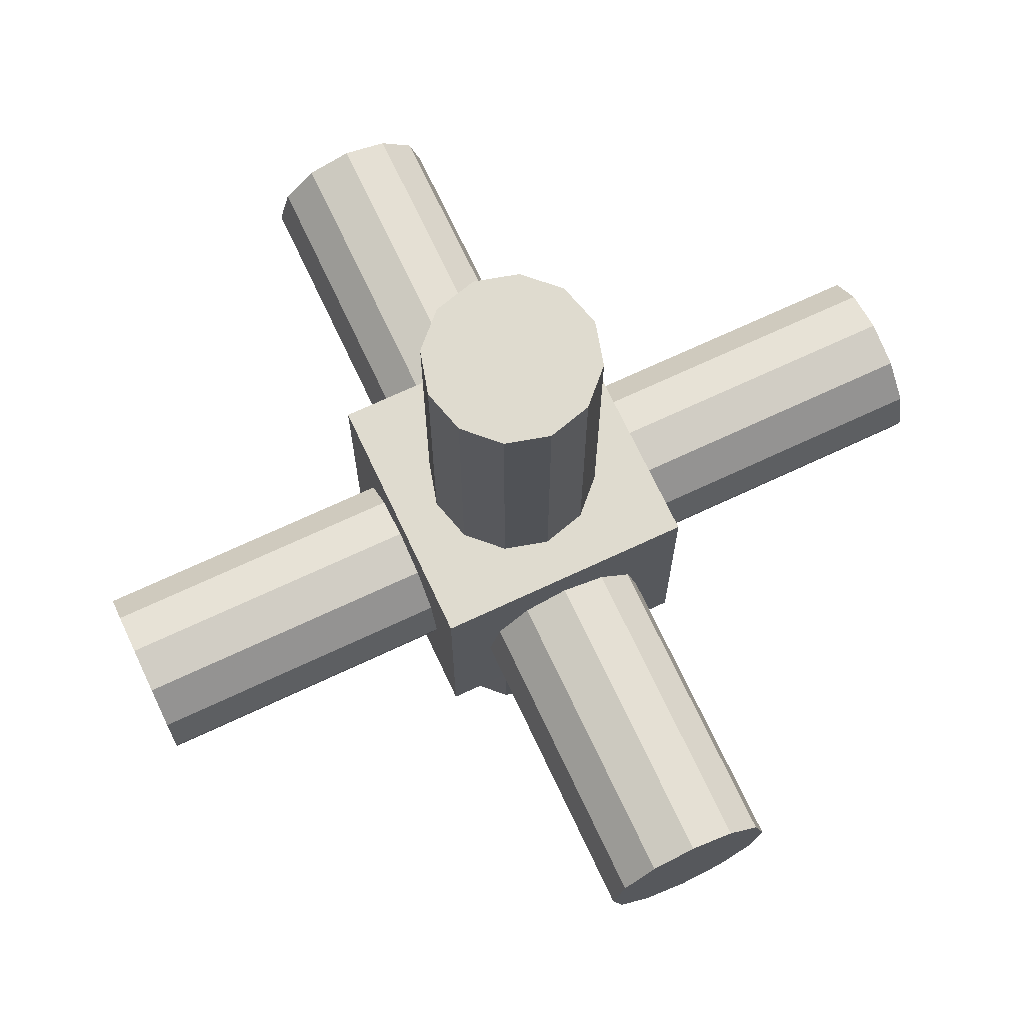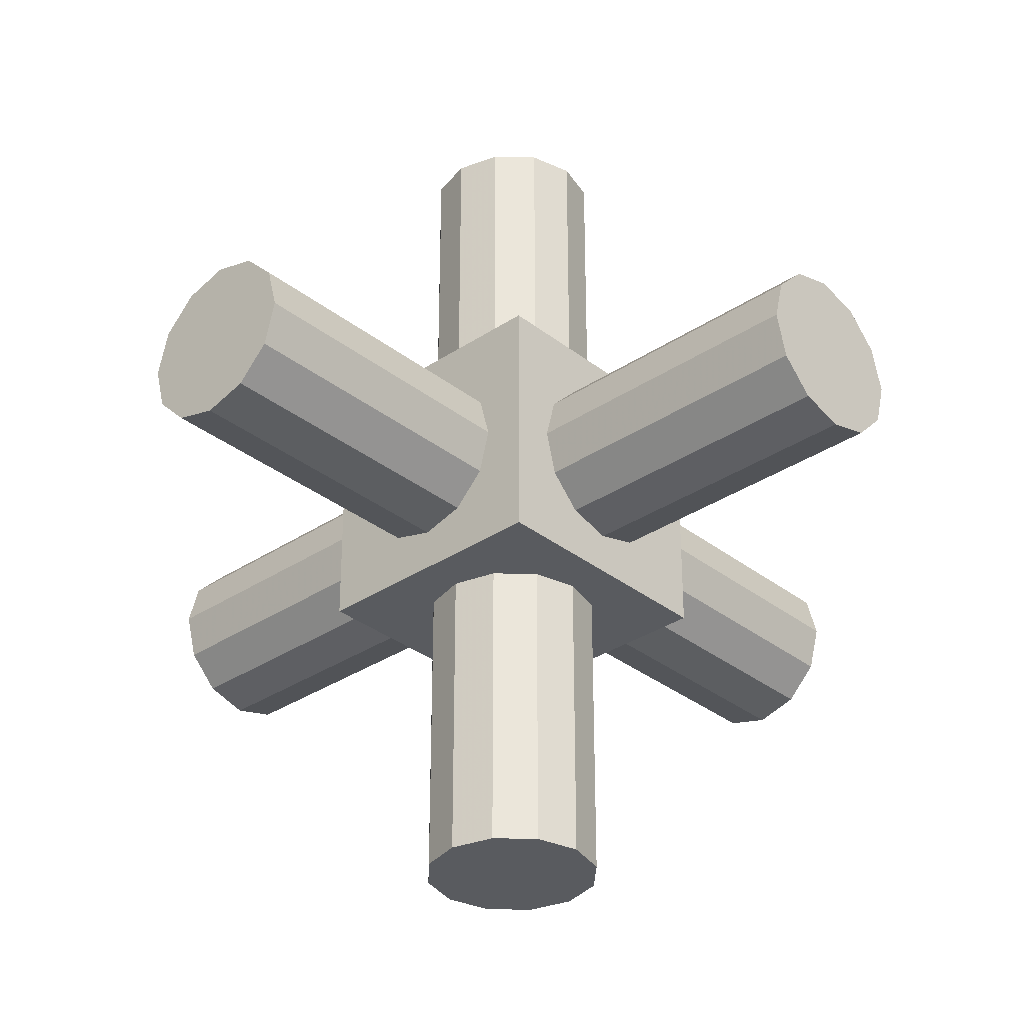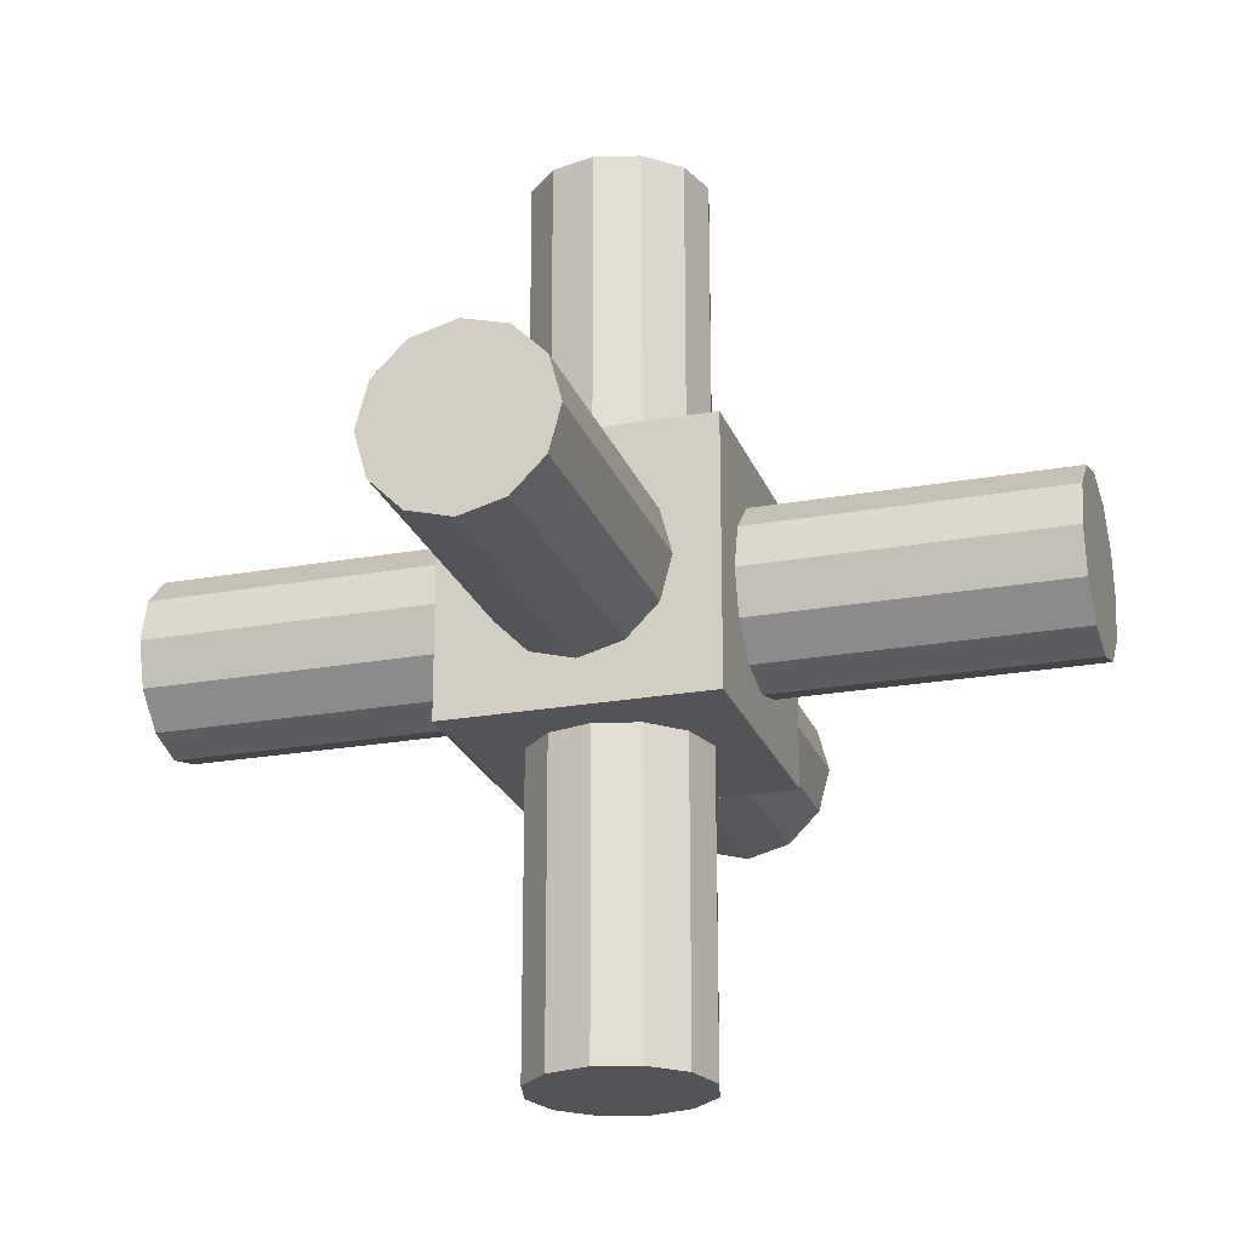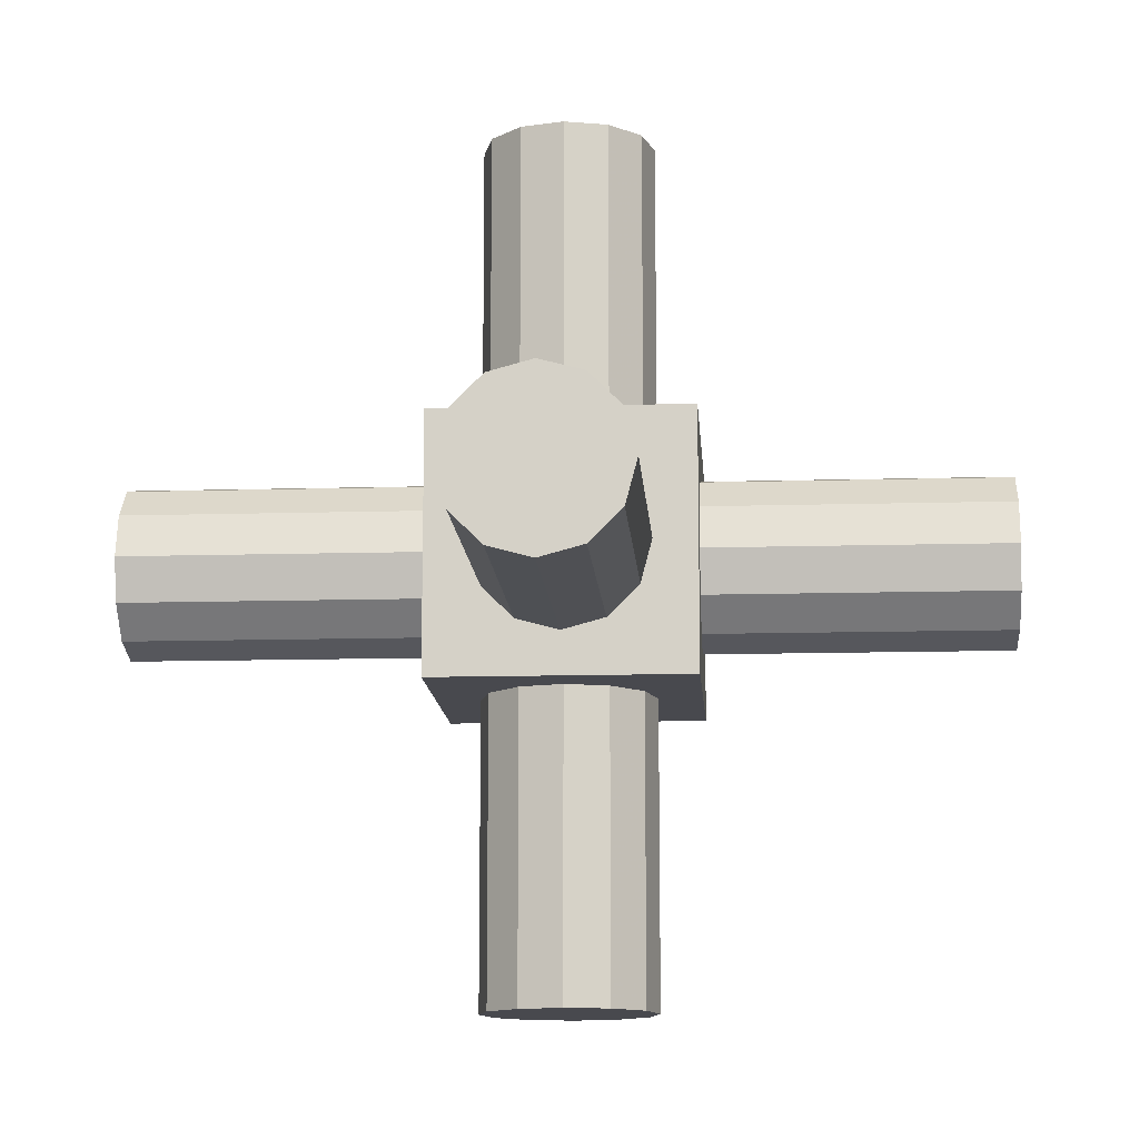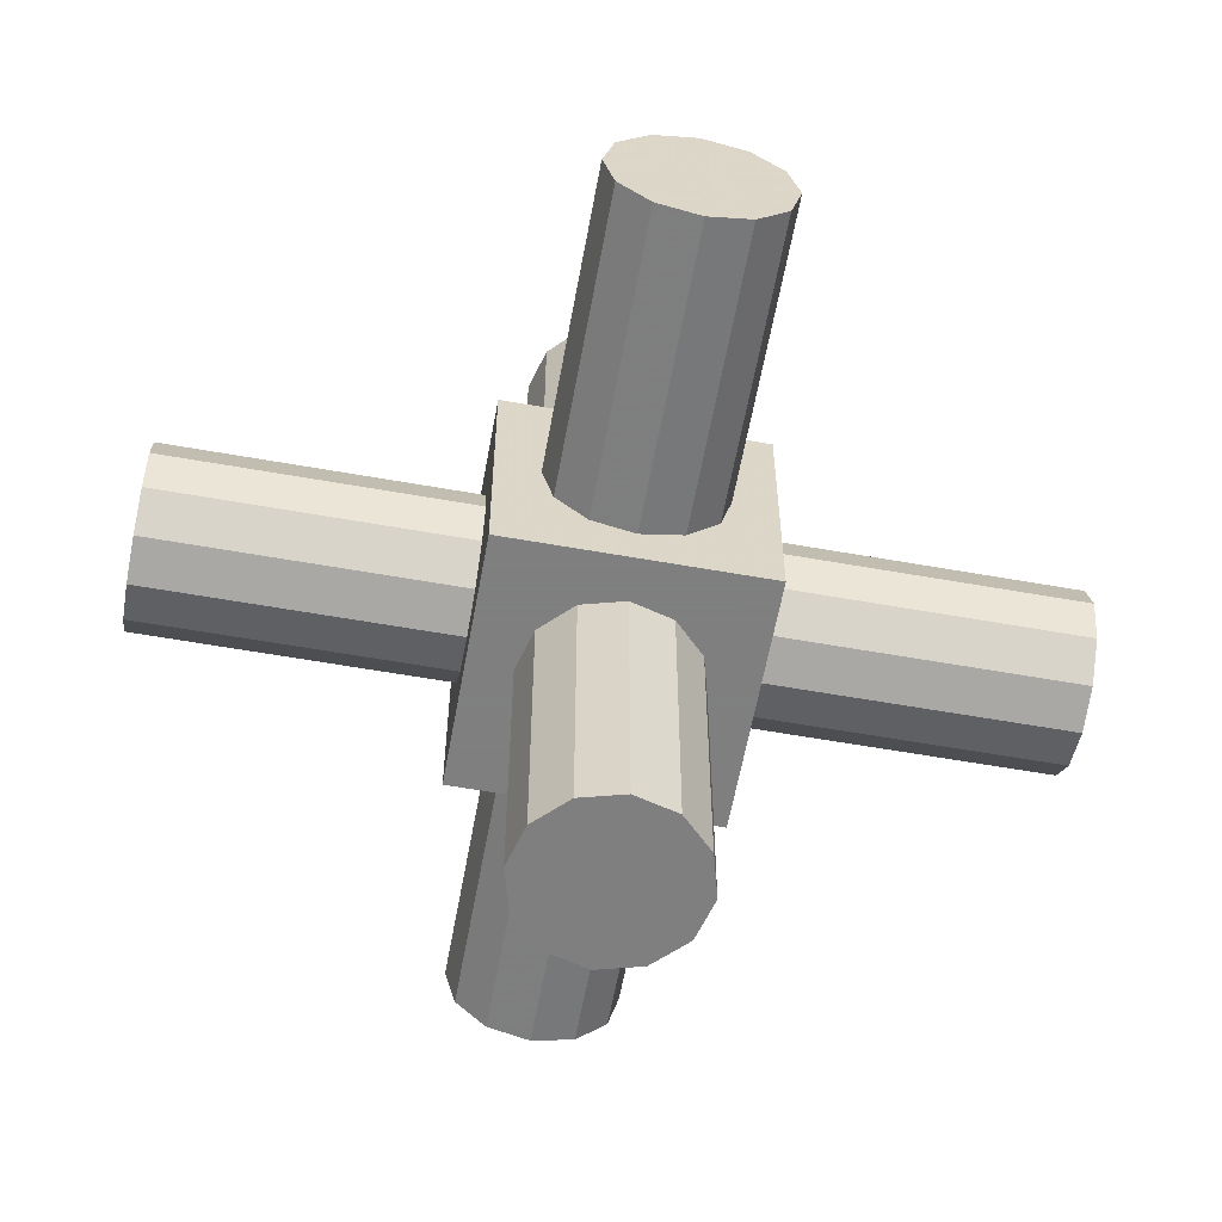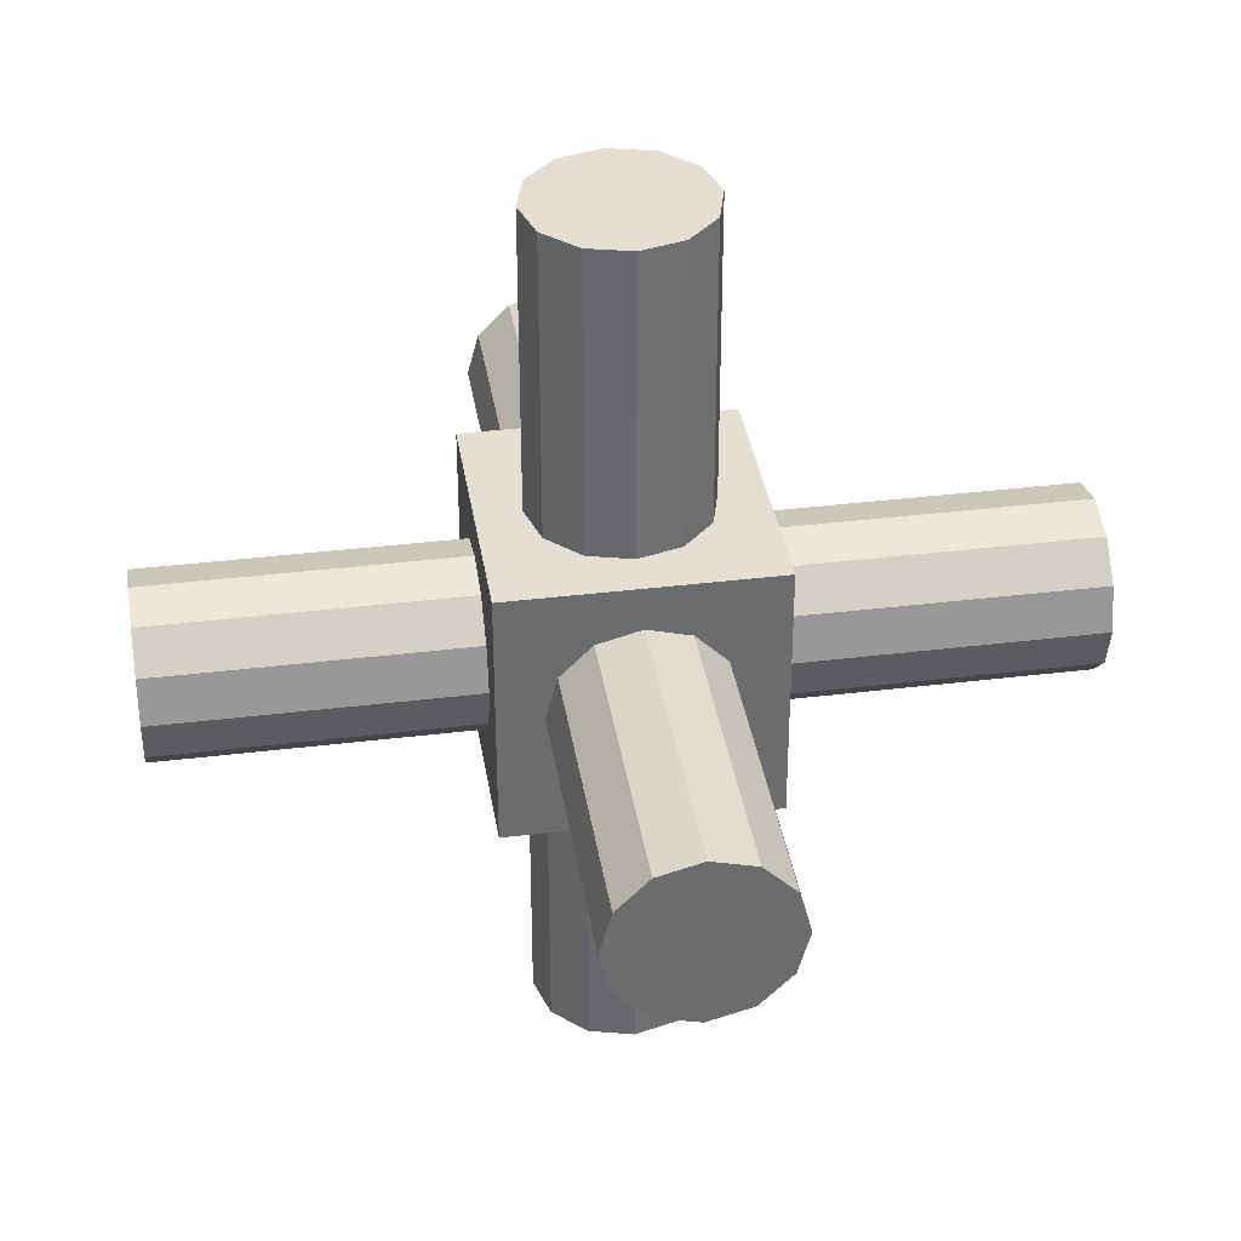
<metadata>
{"format":"obj","ext":"obj","renderer":"f3d","projection":"perspective","resolution":1024,"background":"white","views":[{"elev":70.5,"azim":-115.1,"up":"+Y"},{"elev":-32.7,"azim":-47.2,"up":"+Z"},{"elev":-22.8,"azim":-72.8,"up":"+Y"},{"elev":-12.6,"azim":3.8,"up":"+Z"},{"elev":-59.9,"azim":-100.3,"up":"+Z"},{"elev":36.9,"azim":81.0,"up":"+Y"}]}
</metadata>
<code>
g center centerCube Face_1
v -0.3 -0.3 0.3
v -0.3 0.3 0.3
v 0.3 -0.3 0.3
v 0.3 0.3 0.3
f 3 4 2 1
g center centerCube Face_2
v 0.3 -0.3 0.3
v 0.3 0.3 0.3
v 0.3 -0.3 -0.3
v 0.3 0.3 -0.3
f 7 8 6 5
g center centerCube Face_3
v 0.3 -0.3 -0.3
v 0.3 0.3 -0.3
v -0.3 -0.3 -0.3
v -0.3 0.3 -0.3
f 11 12 10 9
g center centerCube Face_4
v -0.3 -0.3 -0.3
v -0.3 0.3 -0.3
v -0.3 -0.3 0.3
v -0.3 0.3 0.3
f 15 16 14 13
g center centerCube Face_5
v -0.3 0.3 0.3
v -0.3 0.3 -0.3
v 0.3 0.3 0.3
v 0.3 0.3 -0.3
f 19 20 18 17
g center centerCube Face_6
v -0.3 -0.3 -0.3
v -0.3 -0.3 0.3
v 0.3 -0.3 -0.3
v 0.3 -0.3 0.3
f 23 24 22 21
g center Instance1
v -1 0 0
v 1 0 0
v -1 -0.2 0
v -1 -0.2 0
v -0.3333 -0.2 0
v 0.3333 -0.2 0
v 1 -0.2 0
v 1 -0.2 0
v -1 -0.1732 -0.1
v -1 -0.1732 -0.1
v -0.3333 -0.1732 -0.1
v 0.3333 -0.1732 -0.1
v 1 -0.1732 -0.1
v 1 -0.1732 -0.1
v -1 -0.1 -0.1732
v -1 -0.1 -0.1732
v -0.3333 -0.1 -0.1732
v 0.3333 -0.1 -0.1732
v 1 -0.1 -0.1732
v 1 -0.1 -0.1732
v -1 0 -0.2
v -1 0 -0.2
v -0.3333 0 -0.2
v 0.3333 0 -0.2
v 1 0 -0.2
v 1 0 -0.2
v -1 0.1 -0.1732
v -1 0.1 -0.1732
v -0.3333 0.1 -0.1732
v 0.3333 0.1 -0.1732
v 1 0.1 -0.1732
v 1 0.1 -0.1732
v -1 0.1732 -0.1
v -1 0.1732 -0.1
v -0.3333 0.1732 -0.1
v 0.3333 0.1732 -0.1
v 1 0.1732 -0.1
v 1 0.1732 -0.1
v -1 0.2 0
v -1 0.2 0
v -0.3333 0.2 0
v 0.3333 0.2 0
v 1 0.2 0
v 1 0.2 0
v -1 0.1732 0.1
v -1 0.1732 0.1
v -0.3333 0.1732 0.1
v 0.3333 0.1732 0.1
v 1 0.1732 0.1
v 1 0.1732 0.1
v -1 0.1 0.1732
v -1 0.1 0.1732
v -0.3333 0.1 0.1732
v 0.3333 0.1 0.1732
v 1 0.1 0.1732
v 1 0.1 0.1732
v -1 0 0.2
v -1 0 0.2
v -0.3333 0 0.2
v 0.3333 0 0.2
v 1 0 0.2
v 1 0 0.2
v -1 -0.1 0.1732
v -1 -0.1 0.1732
v -0.3333 -0.1 0.1732
v 0.3333 -0.1 0.1732
v 1 -0.1 0.1732
v 1 -0.1 0.1732
v -1 -0.1732 0.1
v -1 -0.1732 0.1
v -0.3333 -0.1732 0.1
v 0.3333 -0.1732 0.1
v 1 -0.1732 0.1
v 1 -0.1732 0.1
f 33 27 25
f 34 35 29 28
f 35 36 30 29
f 36 37 31 30
f 38 26 32
f 39 33 25
f 40 41 35 34
f 41 42 36 35
f 42 43 37 36
f 44 26 38
f 45 39 25
f 46 47 41 40
f 47 48 42 41
f 48 49 43 42
f 50 26 44
f 51 45 25
f 52 53 47 46
f 53 54 48 47
f 54 55 49 48
f 56 26 50
f 57 51 25
f 58 59 53 52
f 59 60 54 53
f 60 61 55 54
f 62 26 56
f 63 57 25
f 64 65 59 58
f 65 66 60 59
f 66 67 61 60
f 68 26 62
f 69 63 25
f 70 71 65 64
f 71 72 66 65
f 72 73 67 66
f 74 26 68
f 75 69 25
f 76 77 71 70
f 77 78 72 71
f 78 79 73 72
f 80 26 74
f 81 75 25
f 82 83 77 76
f 83 84 78 77
f 84 85 79 78
f 86 26 80
f 87 81 25
f 88 89 83 82
f 89 90 84 83
f 90 91 85 84
f 92 26 86
f 93 87 25
f 94 95 89 88
f 95 96 90 89
f 96 97 91 90
f 98 26 92
f 27 93 25
f 28 29 95 94
f 29 30 96 95
f 30 31 97 96
f 32 26 98
g center Instance
v 0 0 -1
v 0 0 1
v 0.2 0 -1
v 0.2 0 -1
v 0.2 0 -0.3333
v 0.2 0 0.3333
v 0.2 0 1
v 0.2 0 1
v 0.1732 0.1 -1
v 0.1732 0.1 -1
v 0.1732 0.1 -0.3333
v 0.1732 0.1 0.3333
v 0.1732 0.1 1
v 0.1732 0.1 1
v 0.1 0.1732 -1
v 0.1 0.1732 -1
v 0.1 0.1732 -0.3333
v 0.1 0.1732 0.3333
v 0.1 0.1732 1
v 0.1 0.1732 1
v 0 0.2 -1
v 0 0.2 -1
v 0 0.2 -0.3333
v 0 0.2 0.3333
v 0 0.2 1
v 0 0.2 1
v -0.1 0.1732 -1
v -0.1 0.1732 -1
v -0.1 0.1732 -0.3333
v -0.1 0.1732 0.3333
v -0.1 0.1732 1
v -0.1 0.1732 1
v -0.1732 0.1 -1
v -0.1732 0.1 -1
v -0.1732 0.1 -0.3333
v -0.1732 0.1 0.3333
v -0.1732 0.1 1
v -0.1732 0.1 1
v -0.2 0 -1
v -0.2 0 -1
v -0.2 0 -0.3333
v -0.2 0 0.3333
v -0.2 0 1
v -0.2 0 1
v -0.1732 -0.1 -1
v -0.1732 -0.1 -1
v -0.1732 -0.1 -0.3333
v -0.1732 -0.1 0.3333
v -0.1732 -0.1 1
v -0.1732 -0.1 1
v -0.1 -0.1732 -1
v -0.1 -0.1732 -1
v -0.1 -0.1732 -0.3333
v -0.1 -0.1732 0.3333
v -0.1 -0.1732 1
v -0.1 -0.1732 1
v 0 -0.2 -1
v 0 -0.2 -1
v 0 -0.2 -0.3333
v 0 -0.2 0.3333
v 0 -0.2 1
v 0 -0.2 1
v 0.1 -0.1732 -1
v 0.1 -0.1732 -1
v 0.1 -0.1732 -0.3333
v 0.1 -0.1732 0.3333
v 0.1 -0.1732 1
v 0.1 -0.1732 1
v 0.1732 -0.1 -1
v 0.1732 -0.1 -1
v 0.1732 -0.1 -0.3333
v 0.1732 -0.1 0.3333
v 0.1732 -0.1 1
v 0.1732 -0.1 1
f 107 101 99
f 108 109 103 102
f 109 110 104 103
f 110 111 105 104
f 112 100 106
f 113 107 99
f 114 115 109 108
f 115 116 110 109
f 116 117 111 110
f 118 100 112
f 119 113 99
f 120 121 115 114
f 121 122 116 115
f 122 123 117 116
f 124 100 118
f 125 119 99
f 126 127 121 120
f 127 128 122 121
f 128 129 123 122
f 130 100 124
f 131 125 99
f 132 133 127 126
f 133 134 128 127
f 134 135 129 128
f 136 100 130
f 137 131 99
f 138 139 133 132
f 139 140 134 133
f 140 141 135 134
f 142 100 136
f 143 137 99
f 144 145 139 138
f 145 146 140 139
f 146 147 141 140
f 148 100 142
f 149 143 99
f 150 151 145 144
f 151 152 146 145
f 152 153 147 146
f 154 100 148
f 155 149 99
f 156 157 151 150
f 157 158 152 151
f 158 159 153 152
f 160 100 154
f 161 155 99
f 162 163 157 156
f 163 164 158 157
f 164 165 159 158
f 166 100 160
f 167 161 99
f 168 169 163 162
f 169 170 164 163
f 170 171 165 164
f 172 100 166
f 101 167 99
f 102 103 169 168
f 103 104 170 169
f 104 105 171 170
f 106 100 172
g center centerCylinder
v 0 -1 0
v 0 1 0
v 0.2 -1 0
v 0.2 -1 0
v 0.2 -0.3333 0
v 0.2 0.3333 0
v 0.2 1 0
v 0.2 1 0
v 0.1732 -1 -0.1
v 0.1732 -1 -0.1
v 0.1732 -0.3333 -0.1
v 0.1732 0.3333 -0.1
v 0.1732 1 -0.1
v 0.1732 1 -0.1
v 0.1 -1 -0.1732
v 0.1 -1 -0.1732
v 0.1 -0.3333 -0.1732
v 0.1 0.3333 -0.1732
v 0.1 1 -0.1732
v 0.1 1 -0.1732
v 0 -1 -0.2
v 0 -1 -0.2
v 0 -0.3333 -0.2
v 0 0.3333 -0.2
v 0 1 -0.2
v 0 1 -0.2
v -0.1 -1 -0.1732
v -0.1 -1 -0.1732
v -0.1 -0.3333 -0.1732
v -0.1 0.3333 -0.1732
v -0.1 1 -0.1732
v -0.1 1 -0.1732
v -0.1732 -1 -0.1
v -0.1732 -1 -0.1
v -0.1732 -0.3333 -0.1
v -0.1732 0.3333 -0.1
v -0.1732 1 -0.1
v -0.1732 1 -0.1
v -0.2 -1 0
v -0.2 -1 0
v -0.2 -0.3333 0
v -0.2 0.3333 0
v -0.2 1 0
v -0.2 1 0
v -0.1732 -1 0.1
v -0.1732 -1 0.1
v -0.1732 -0.3333 0.1
v -0.1732 0.3333 0.1
v -0.1732 1 0.1
v -0.1732 1 0.1
v -0.1 -1 0.1732
v -0.1 -1 0.1732
v -0.1 -0.3333 0.1732
v -0.1 0.3333 0.1732
v -0.1 1 0.1732
v -0.1 1 0.1732
v 0 -1 0.2
v 0 -1 0.2
v 0 -0.3333 0.2
v 0 0.3333 0.2
v 0 1 0.2
v 0 1 0.2
v 0.1 -1 0.1732
v 0.1 -1 0.1732
v 0.1 -0.3333 0.1732
v 0.1 0.3333 0.1732
v 0.1 1 0.1732
v 0.1 1 0.1732
v 0.1732 -1 0.1
v 0.1732 -1 0.1
v 0.1732 -0.3333 0.1
v 0.1732 0.3333 0.1
v 0.1732 1 0.1
v 0.1732 1 0.1
f 181 175 173
f 182 183 177 176
f 183 184 178 177
f 184 185 179 178
f 186 174 180
f 187 181 173
f 188 189 183 182
f 189 190 184 183
f 190 191 185 184
f 192 174 186
f 193 187 173
f 194 195 189 188
f 195 196 190 189
f 196 197 191 190
f 198 174 192
f 199 193 173
f 200 201 195 194
f 201 202 196 195
f 202 203 197 196
f 204 174 198
f 205 199 173
f 206 207 201 200
f 207 208 202 201
f 208 209 203 202
f 210 174 204
f 211 205 173
f 212 213 207 206
f 213 214 208 207
f 214 215 209 208
f 216 174 210
f 217 211 173
f 218 219 213 212
f 219 220 214 213
f 220 221 215 214
f 222 174 216
f 223 217 173
f 224 225 219 218
f 225 226 220 219
f 226 227 221 220
f 228 174 222
f 229 223 173
f 230 231 225 224
f 231 232 226 225
f 232 233 227 226
f 234 174 228
f 235 229 173
f 236 237 231 230
f 237 238 232 231
f 238 239 233 232
f 240 174 234
f 241 235 173
f 242 243 237 236
f 243 244 238 237
f 244 245 239 238
f 246 174 240
f 175 241 173
f 176 177 243 242
f 177 178 244 243
f 178 179 245 244
f 180 174 246

</code>
